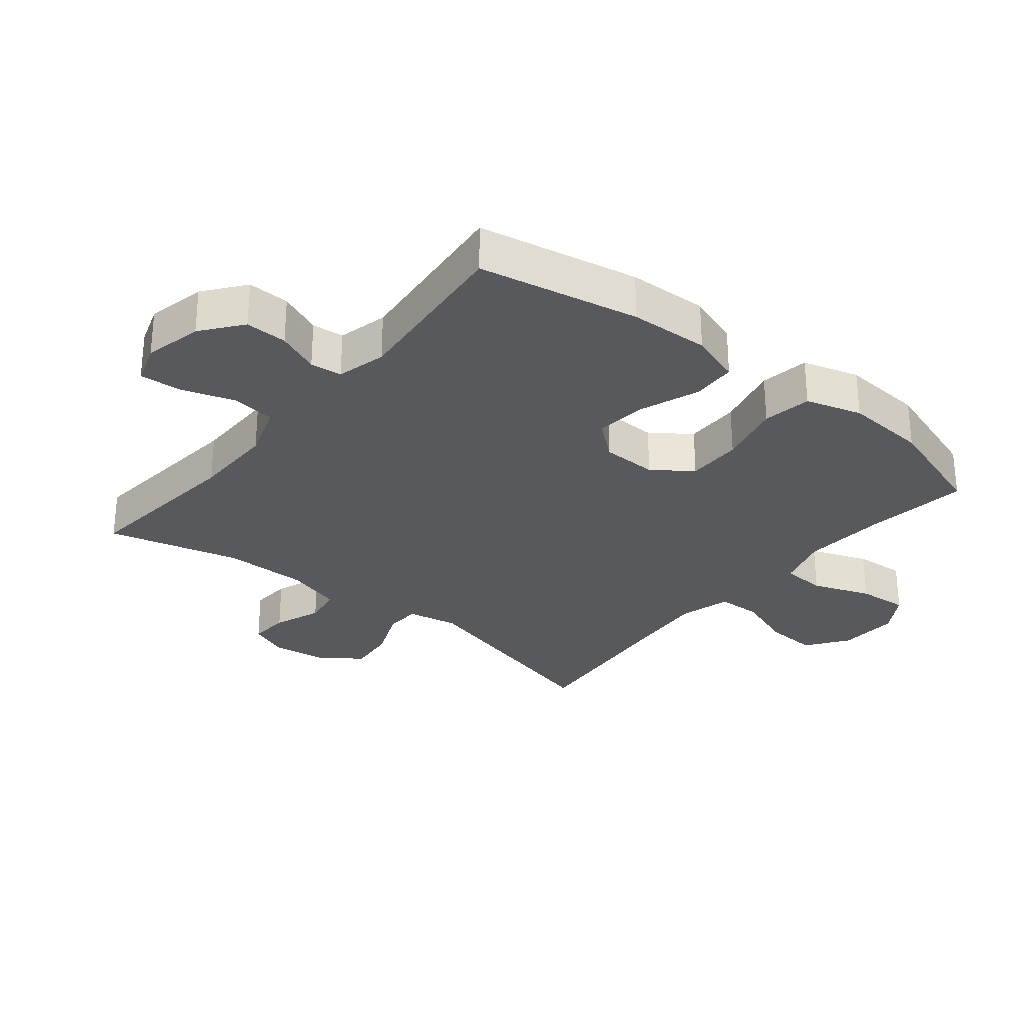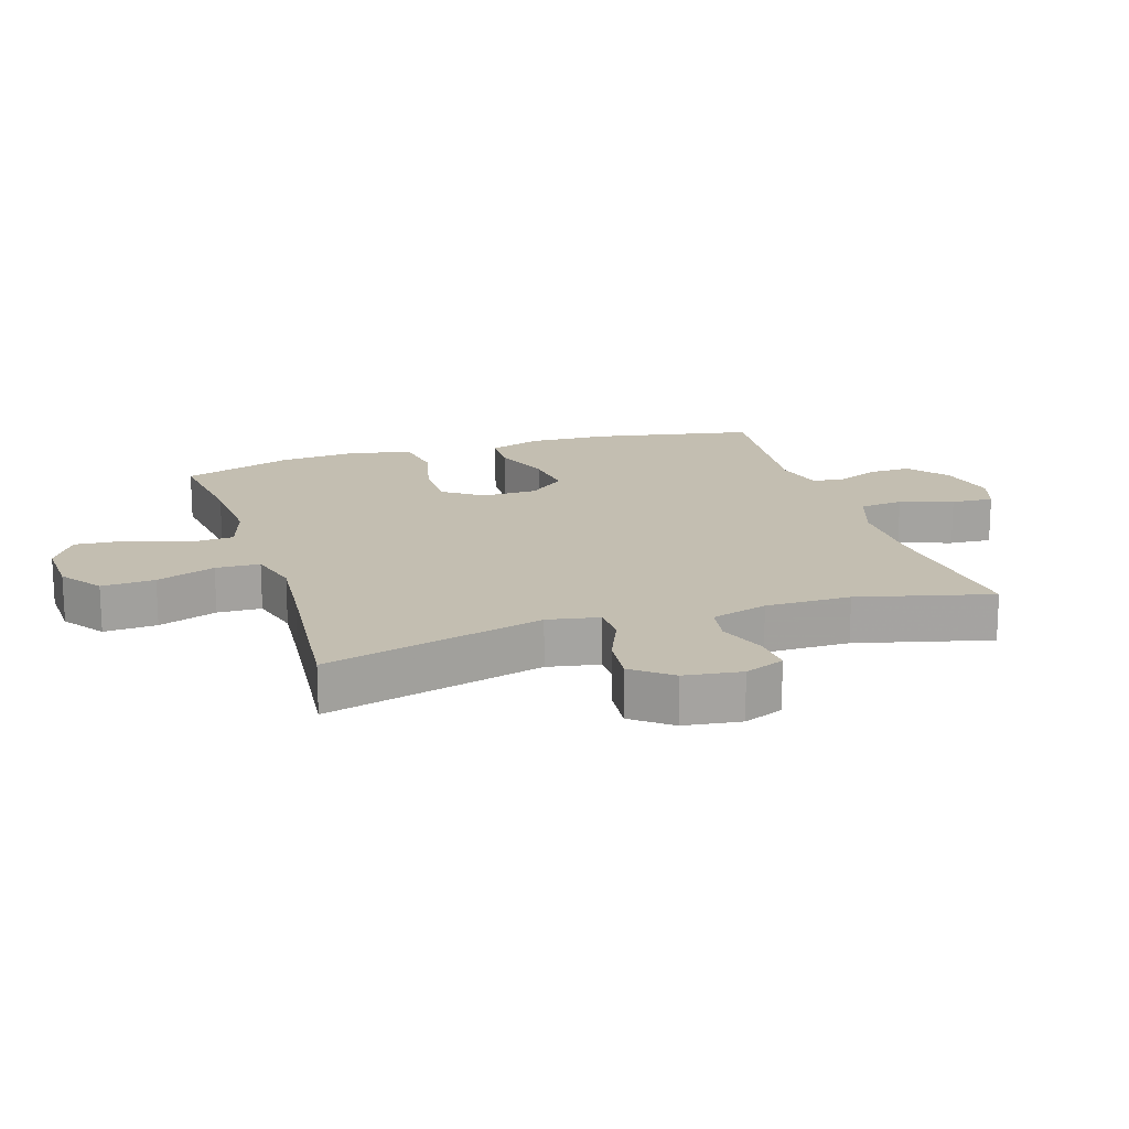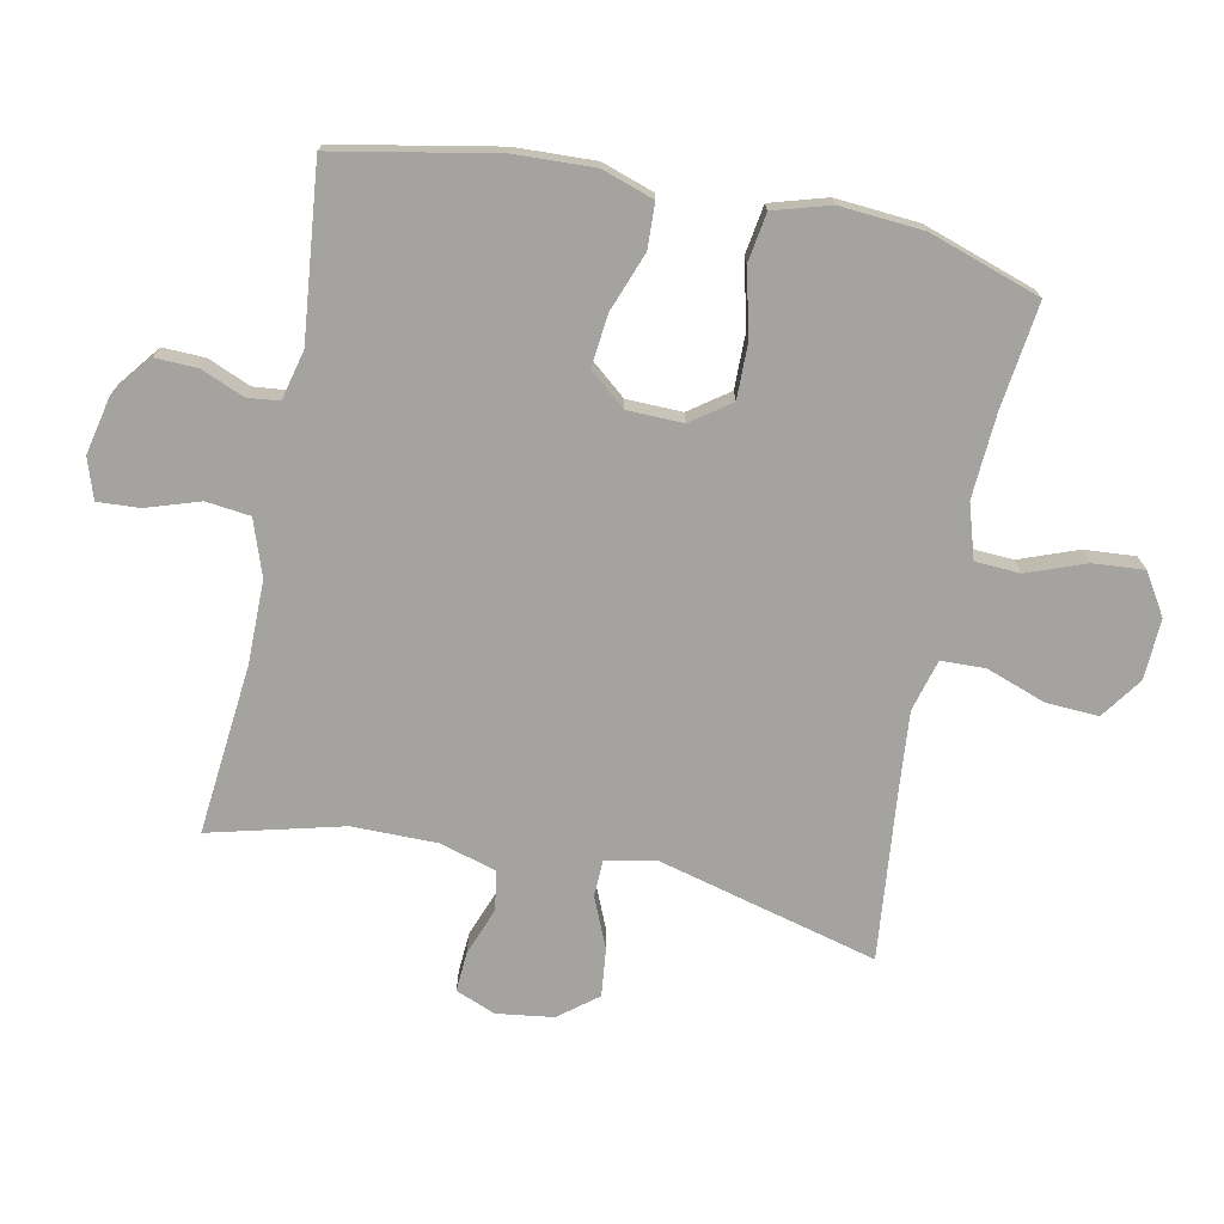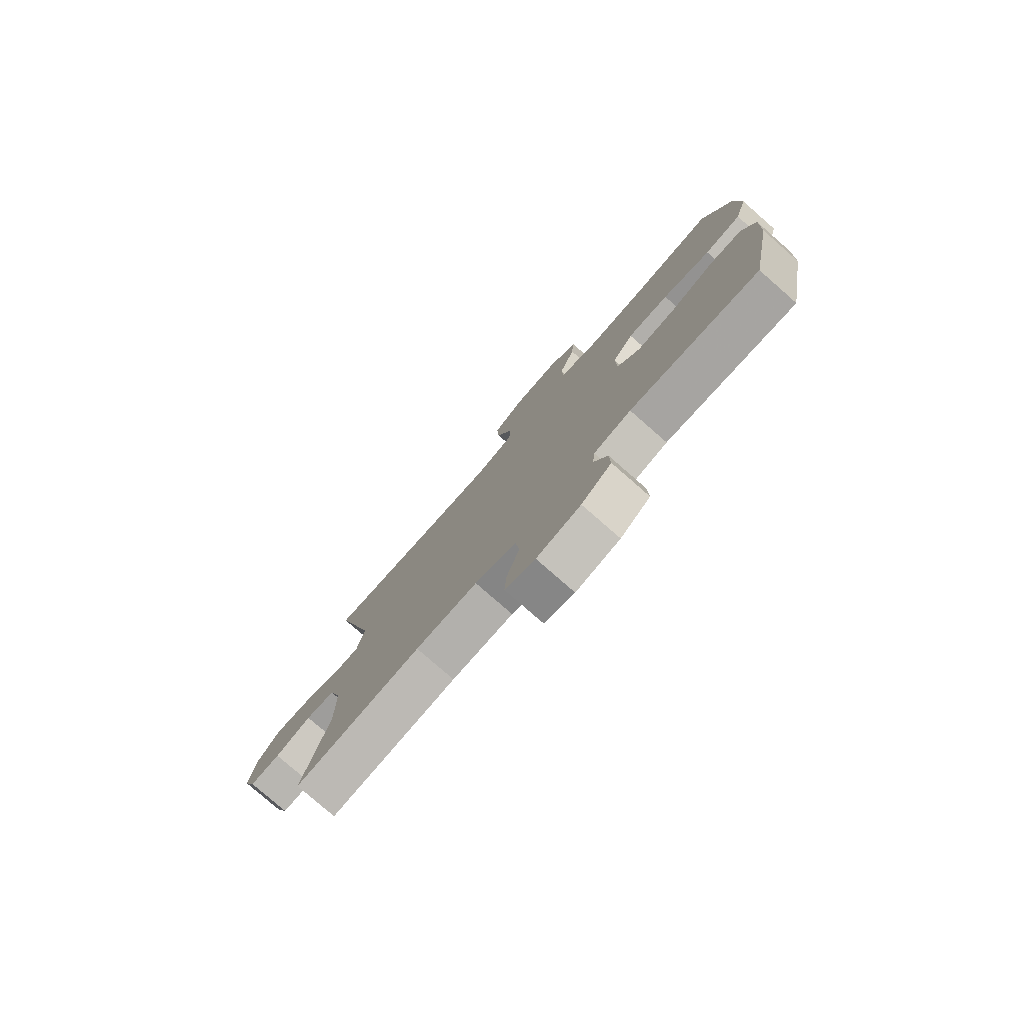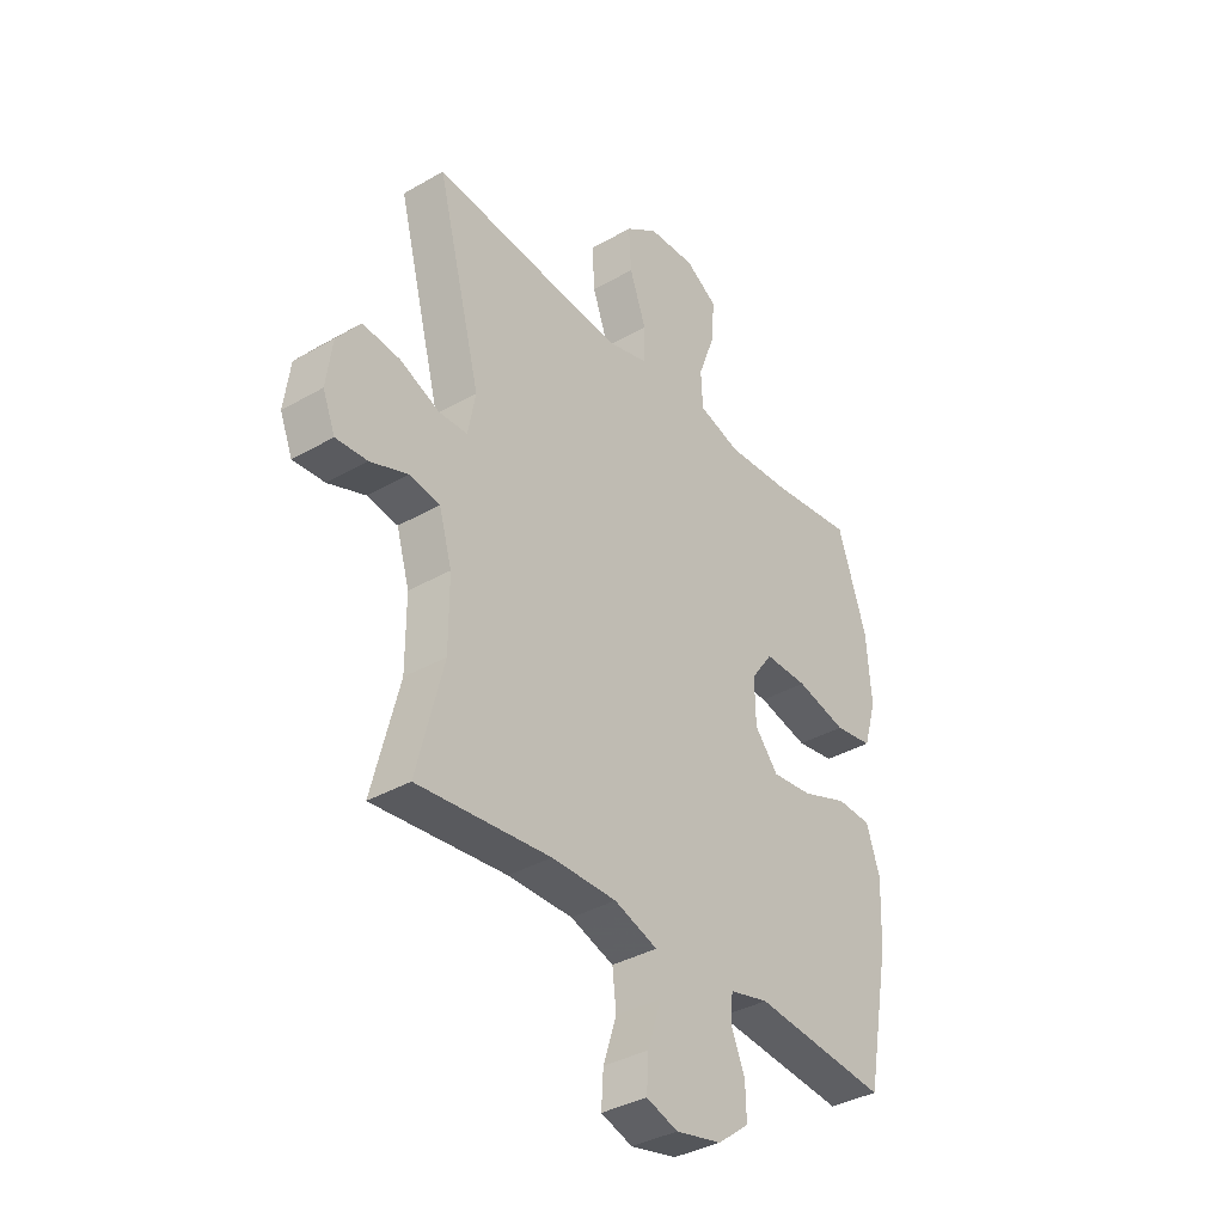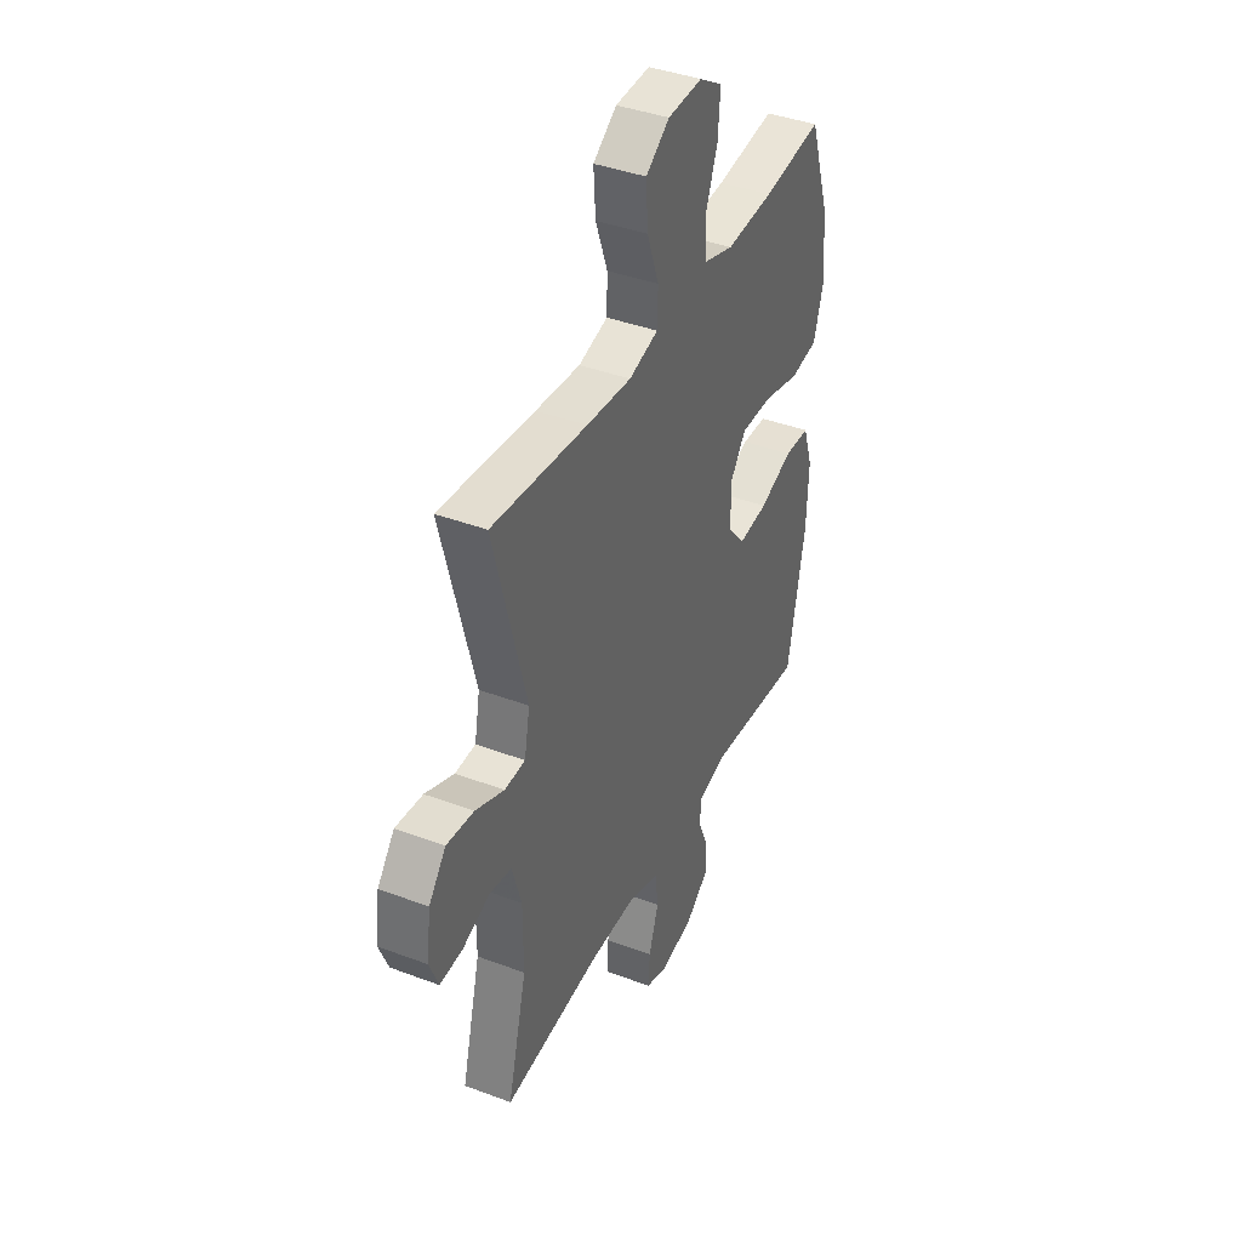
<metadata>
{"format":"obj","ext":"obj","renderer":"f3d","projection":"perspective","resolution":1024,"background":"white","views":[{"elev":-29.0,"azim":-129.1,"up":"+Y"},{"elev":17.2,"azim":72.3,"up":"+Y"},{"elev":-72.8,"azim":-101.5,"up":"+Y"},{"elev":-78.7,"azim":-131.2,"up":"+Z"},{"elev":-36.4,"azim":126.9,"up":"+Z"},{"elev":40.2,"azim":114.9,"up":"+Z"}]}
</metadata>
<code>
v 0.5 0.07 0.5
v 0.411 0.07 0.158
v 0.426 0.07 0.078
v 0.483 0.07 0.076
v 0.563 0.07 0.11
v 0.638 0.07 0.118
v 0.685 0.07 0.058
v 0.697 0.07 -0.031
v 0.672 0.07 -0.093
v 0.609 0.07 -0.089
v 0.534 0.07 -0.061
v 0.473 0.07 -0.071
v 0.447 0.07 -0.159
v 0.447 0.07 -0.292
v 0.5 0.07 -0.5
v 0.234 0.07 -0.474
v 0.104 0.07 -0.474
v 0.017 0.07 -0.504
v 0.009 0.07 -0.573
v 0.036 0.07 -0.656
v 0.04 0.07 -0.722
v -0.023 0.07 -0.743
v -0.115 0.07 -0.723
v -0.178 0.07 -0.674
v -0.176 0.07 -0.608
v -0.148 0.07 -0.541
v -0.153 0.07 -0.491
v -0.231 0.07 -0.472
v -0.5 0.07 -0.5
v -0.548 0.07 -0.249
v -0.553 0.07 -0.124
v -0.526 0.07 -0.043
v -0.456 0.07 -0.04
v -0.364 0.07 -0.074
v -0.282 0.07 -0.083
v -0.235 0.07 -0.026
v -0.233 0.07 0.061
v -0.277 0.07 0.122
v -0.364 0.07 0.121
v -0.465 0.07 0.096
v -0.542 0.07 0.108
v -0.568 0.07 0.196
v -0.558 0.07 0.326
v -0.5 0.07 0.5
v -0.335 0.07 0.479
v -0.204 0.07 0.471
v -0.12 0.07 0.497
v -0.116 0.07 0.567
v -0.15 0.07 0.658
v -0.156 0.07 0.738
v -0.092 0.07 0.778
v 0.003 0.07 0.774
v 0.068 0.07 0.728
v 0.063 0.07 0.645
v 0.03 0.07 0.553
v 0.032 0.07 0.484
v 0.113 0.07 0.462
v 0.237 0.07 0.473
v 0.5 0 0.5
v 0.411 0 0.158
v 0.426 0 0.078
v 0.483 0 0.076
v 0.563 0 0.11
v 0.638 0 0.118
v 0.685 0 0.058
v 0.697 0 -0.031
v 0.672 0 -0.093
v 0.609 0 -0.089
v 0.534 0 -0.061
v 0.473 0 -0.071
v 0.447 0 -0.159
v 0.447 0 -0.292
v 0.5 0 -0.5
v 0.234 0 -0.474
v 0.104 0 -0.474
v 0.017 0 -0.504
v 0.009 0 -0.573
v 0.036 0 -0.656
v 0.04 0 -0.722
v -0.023 0 -0.743
v -0.115 0 -0.723
v -0.178 0 -0.674
v -0.176 0 -0.608
v -0.148 0 -0.541
v -0.153 0 -0.491
v -0.231 0 -0.472
v -0.5 0 -0.5
v -0.548 0 -0.249
v -0.553 0 -0.124
v -0.526 0 -0.043
v -0.456 0 -0.04
v -0.364 0 -0.074
v -0.282 0 -0.083
v -0.235 0 -0.026
v -0.233 0 0.061
v -0.277 0 0.122
v -0.364 0 0.121
v -0.465 0 0.096
v -0.542 0 0.108
v -0.568 0 0.196
v -0.558 0 0.326
v -0.5 0 0.5
v -0.335 0 0.479
v -0.204 0 0.471
v -0.12 0 0.497
v -0.116 0 0.567
v -0.15 0 0.658
v -0.156 0 0.738
v -0.092 0 0.778
v 0.003 0 0.774
v 0.068 0 0.728
v 0.063 0 0.645
v 0.03 0 0.553
v 0.032 0 0.484
v 0.113 0 0.462
v 0.237 0 0.473
f 52 53 54 55
f 52 55 56
f 51 52 56
f 48 49 50 51
f 47 48 51 56
f 46 47 56 57
f 42 43 44 45
f 42 45 46
f 39 40 41 42
f 38 39 42 46
f 37 38 46 57
f 31 32 33 34
f 31 34 35
f 28 29 30 31
f 27 28 31 35
f 23 24 25 26
f 23 26 27
f 22 23 27
f 19 20 21 22
f 18 19 22 27
f 17 18 27 35
f 14 15 16
f 13 14 16 17
f 12 13 17 35
f 8 9 10 11
f 4 5 6 7
f 3 4 7 8
f 58 1 2
f 58 2 3
f 36 37 57 58
f 36 58 3
f 11 12 35 36
f 3 8 11 36
f 113 112 111 110
f 114 113 110
f 114 110 109
f 109 108 107 106
f 114 109 106 105
f 115 114 105 104
f 103 102 101 100
f 104 103 100
f 100 99 98 97
f 104 100 97 96
f 115 104 96 95
f 92 91 90 89
f 93 92 89
f 89 88 87 86
f 93 89 86 85
f 84 83 82 81
f 85 84 81
f 85 81 80
f 80 79 78 77
f 85 80 77 76
f 93 85 76 75
f 74 73 72
f 75 74 72 71
f 93 75 71 70
f 69 68 67 66
f 65 64 63 62
f 66 65 62 61
f 60 59 116
f 61 60 116
f 116 115 95 94
f 61 116 94
f 94 93 70 69
f 94 69 66 61
f 1 59 60 2
f 2 60 61 3
f 3 61 62 4
f 4 62 63 5
f 5 63 64 6
f 6 64 65 7
f 7 65 66 8
f 8 66 67 9
f 9 67 68 10
f 10 68 69 11
f 11 69 70 12
f 12 70 71 13
f 13 71 72 14
f 14 72 73 15
f 15 73 74 16
f 16 74 75 17
f 17 75 76 18
f 18 76 77 19
f 19 77 78 20
f 20 78 79 21
f 21 79 80 22
f 22 80 81 23
f 23 81 82 24
f 24 82 83 25
f 25 83 84 26
f 26 84 85 27
f 27 85 86 28
f 28 86 87 29
f 29 87 88 30
f 30 88 89 31
f 31 89 90 32
f 32 90 91 33
f 33 91 92 34
f 34 92 93 35
f 35 93 94 36
f 36 94 95 37
f 37 95 96 38
f 38 96 97 39
f 39 97 98 40
f 40 98 99 41
f 41 99 100 42
f 42 100 101 43
f 43 101 102 44
f 44 102 103 45
f 45 103 104 46
f 46 104 105 47
f 47 105 106 48
f 48 106 107 49
f 49 107 108 50
f 50 108 109 51
f 51 109 110 52
f 52 110 111 53
f 53 111 112 54
f 54 112 113 55
f 55 113 114 56
f 56 114 115 57
f 57 115 116 58
f 58 116 59 1

</code>
